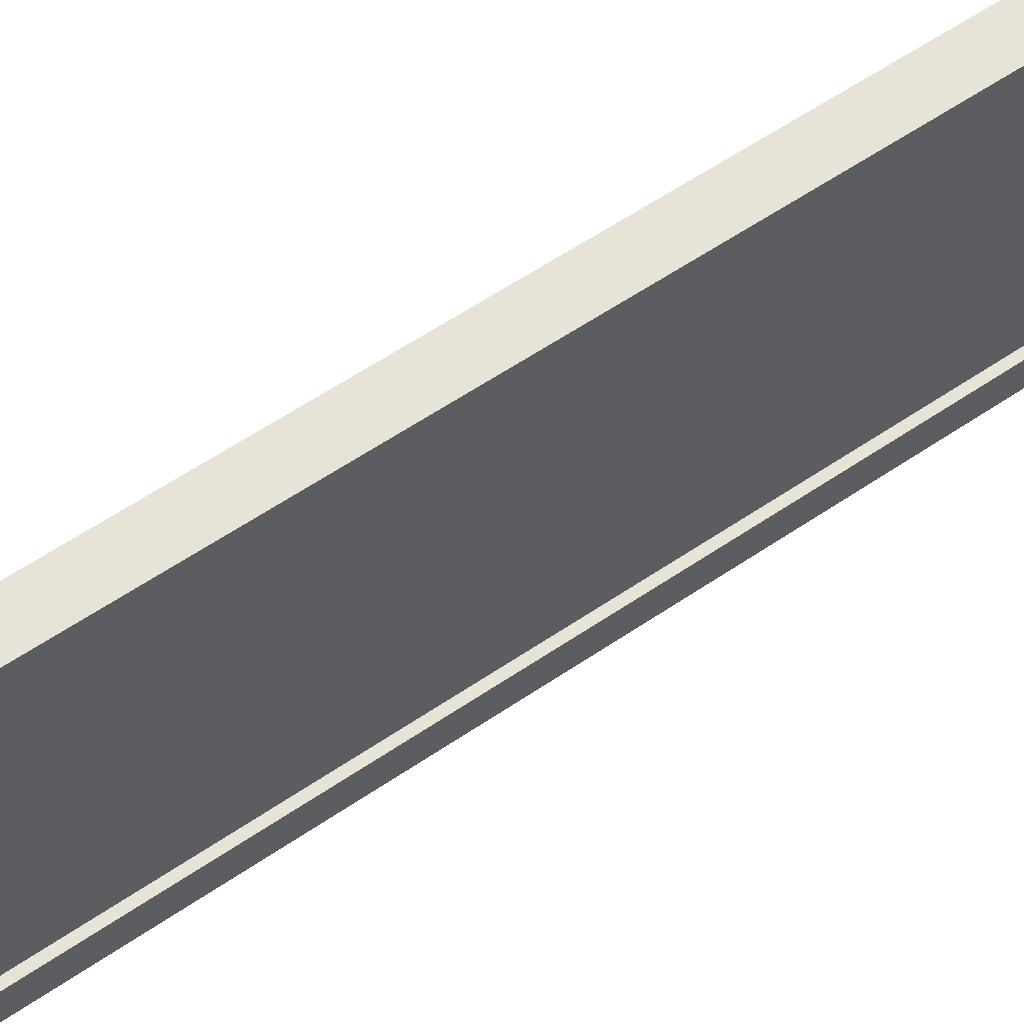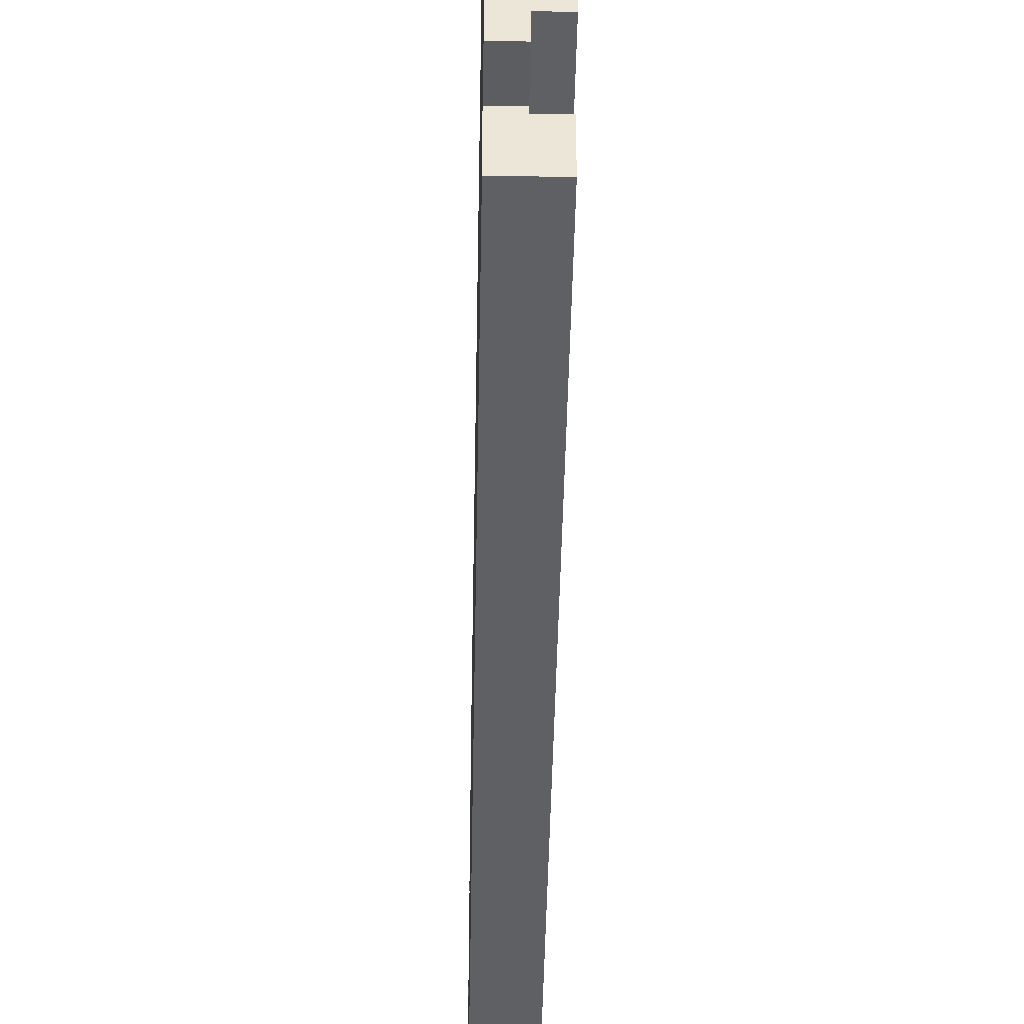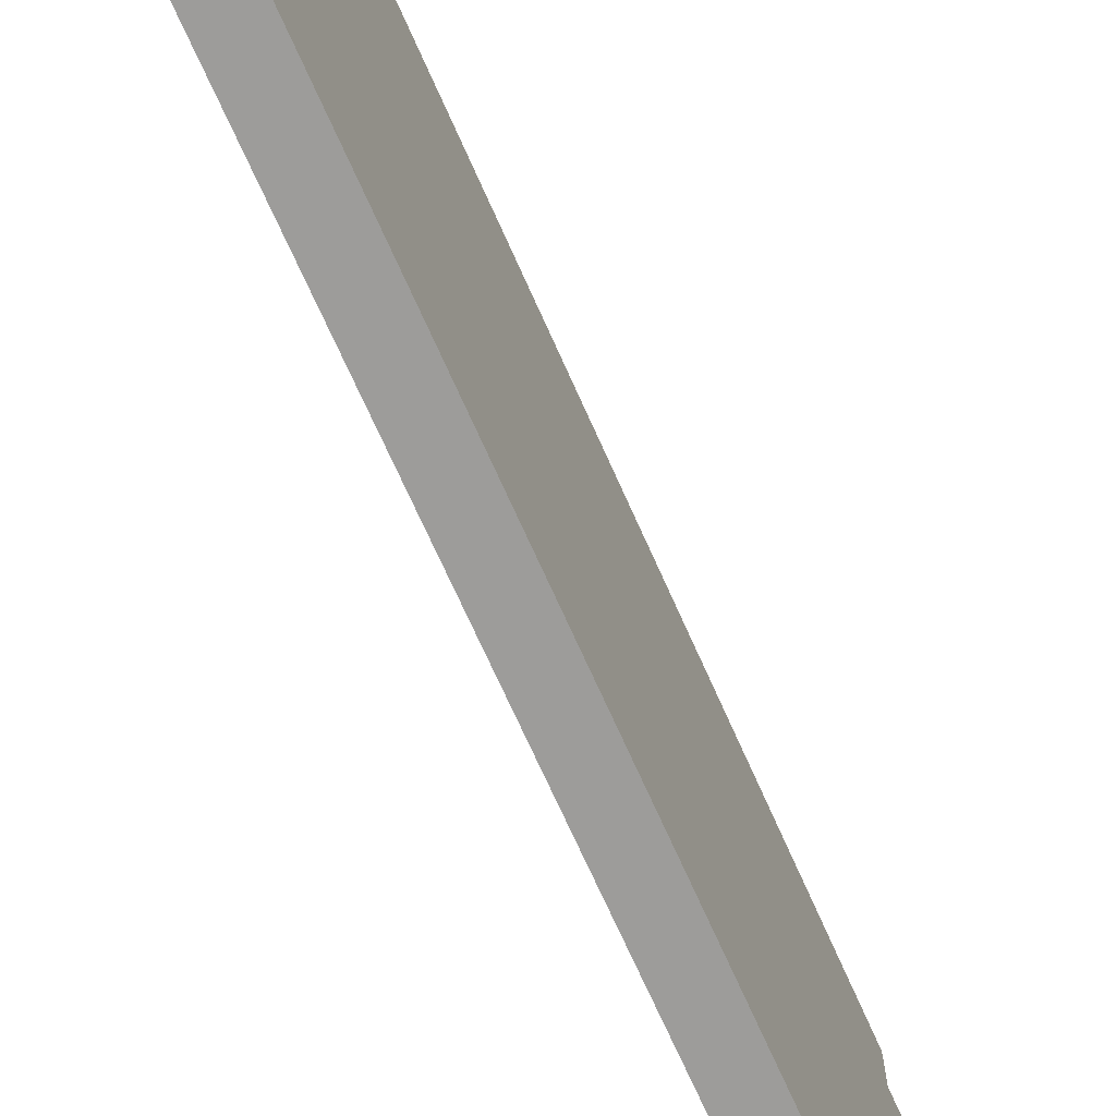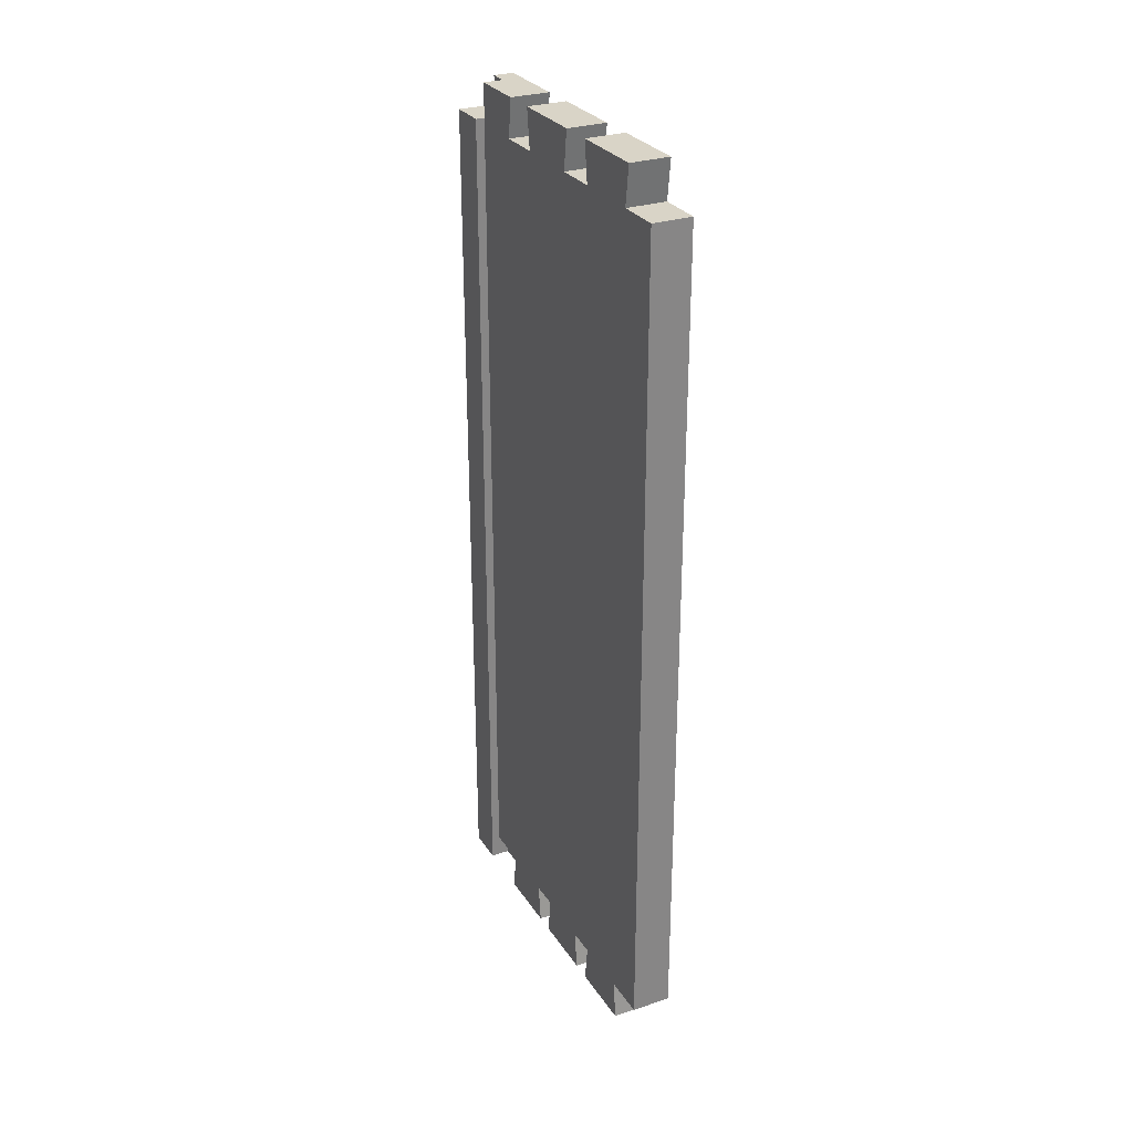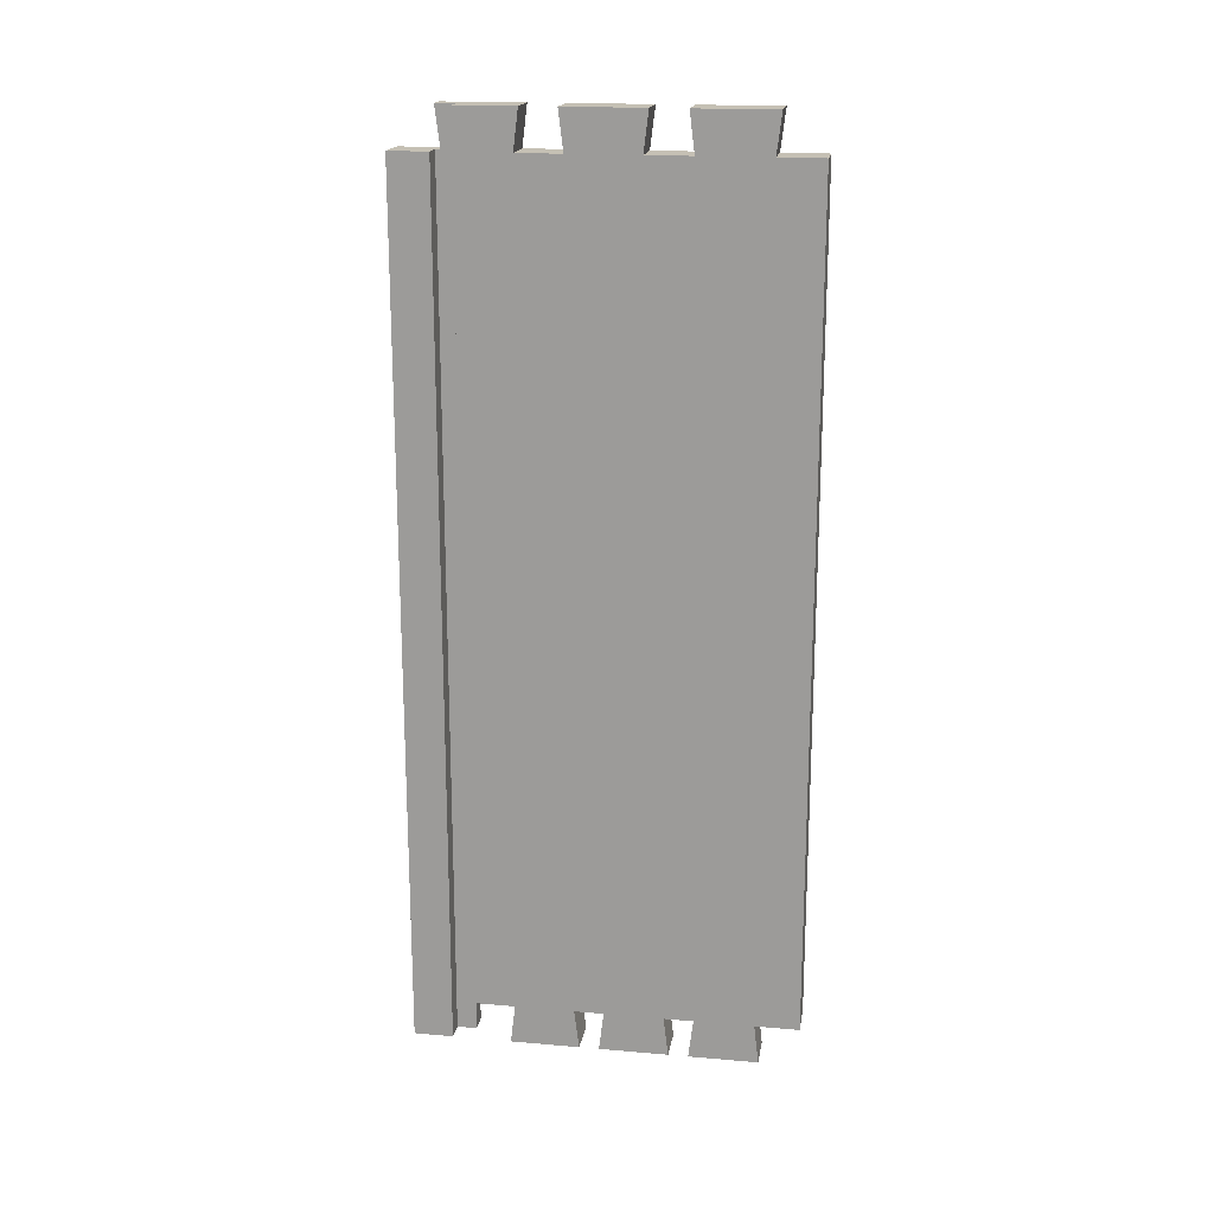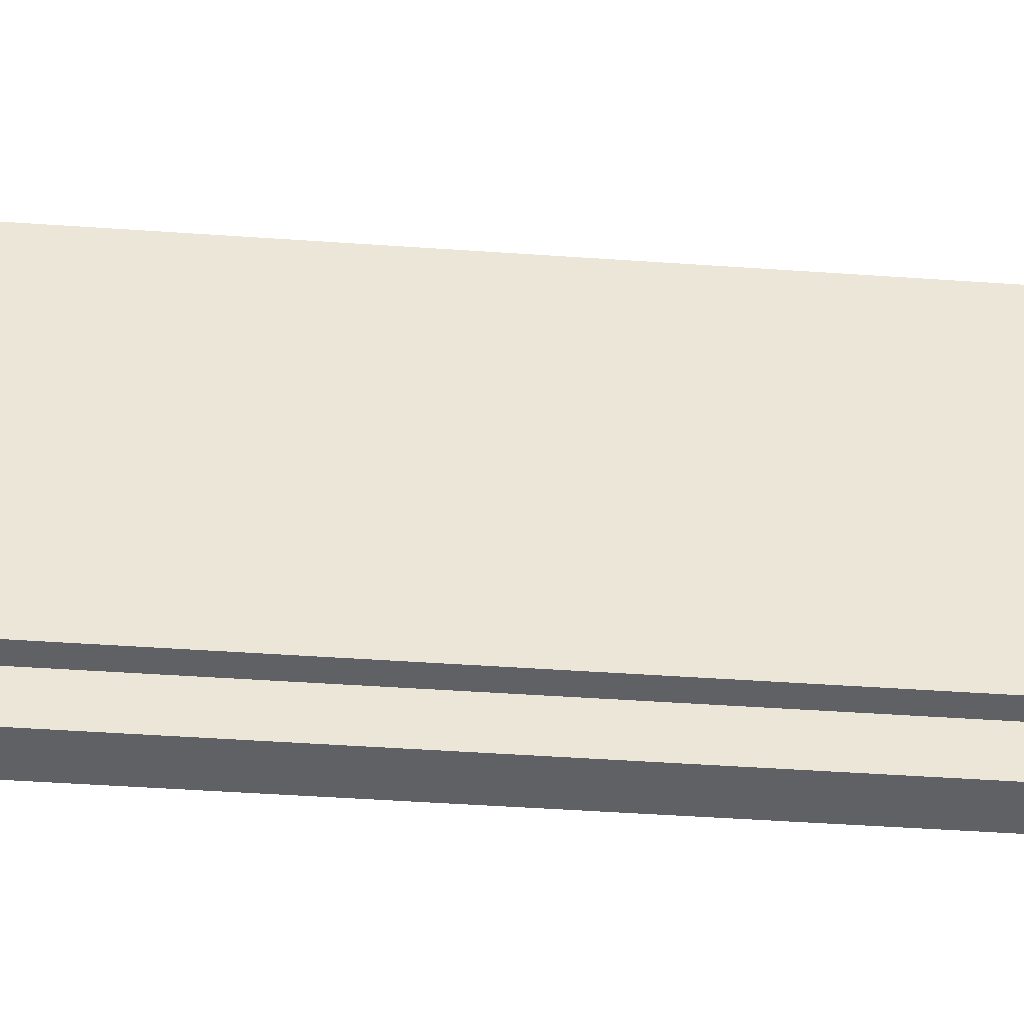
<metadata>
{"format":"obj","ext":"obj","renderer":"f3d","projection":"perspective","resolution":1024,"background":"white","views":[{"elev":61.5,"azim":55.6,"up":"+Y"},{"elev":-42.7,"azim":-1.0,"up":"+Y"},{"elev":-70.1,"azim":-156.1,"up":"+Y"},{"elev":28.6,"azim":153.4,"up":"+Z"},{"elev":18.2,"azim":99.4,"up":"+Z"},{"elev":-45.7,"azim":85.4,"up":"+Y"}]}
</metadata>
<code>
o Left_Drawer_Side/Drawer_Side1/mesh4/mesh4-geometry#mesh4-geometry
v -0.2379 -0.03884 -0.1961
v -0.2379 -0.03884 0.245
v -0.2479 -0.03884 -0.1961
v -0.2379 -0.01123 0.2249
v -0.2479 -0.03884 0.245
v -0.2379 -0.01633 -0.1961
v -0.2379 0.1266 -0.1961
v -0.2379 -0.008767 0.245
v -0.2479 -0.0464 0.2249
v -0.258 -0.008767 0.245
v -0.258 -0.03884 -0.1961
v -0.2379 0.01383 -0.1961
v -0.2379 0.01124 0.2249
v -0.2379 0.1042 -0.1961
v -0.2479 -0.04887 0.245
v -0.2479 -0.04887 0.2249
v -0.258 -0.04887 0.245
v -0.258 -0.01633 -0.1961
v -0.258 -0.03884 -0.2162
v -0.2379 0.0163 -0.2162
v -0.2379 0.02878 -0.1961
v -0.2379 0.04641 0.2249
v -0.258 0.01124 0.2249
v -0.258 0.1266 -0.1961
v -0.2379 0.07389 -0.1961
v -0.258 -0.01123 0.2249
v -0.258 -0.0464 0.2249
v -0.2479 -0.04887 -0.2162
v -0.258 -0.01879 -0.2162
v -0.2479 -0.03884 -0.2162
v -0.258 -0.06892 -0.2162
v -0.2379 -0.01879 -0.2162
v -0.258 0.01383 -0.1961
v -0.2379 0.05894 -0.1961
v -0.2379 0.06888 0.2249
v -0.2379 0.008777 0.245
v -0.258 0.1042 -0.1961
v -0.258 0.1266 0.2249
v -0.2379 0.1065 -0.2162
v -0.2379 -0.04887 -0.2162
v -0.258 -0.06892 0.2249
v -0.258 0.0163 -0.2162
v -0.258 0.02878 -0.1961
v -0.2379 0.06141 -0.2162
v -0.2379 0.1041 0.2249
v -0.258 0.06888 0.2249
v -0.2379 0.04888 0.245
v -0.258 0.008777 0.245
v -0.258 0.07389 -0.1961
v -0.2379 0.1266 0.2249
v -0.2379 0.07143 -0.2162
v -0.258 0.05894 -0.1961
v -0.2379 -0.04887 0.2249
v -0.258 0.1041 0.2249
v -0.258 0.02632 -0.2162
v -0.2379 0.02632 -0.2162
v -0.2379 0.06642 0.245
v -0.258 0.04641 0.2249
v -0.258 0.04888 0.245
v -0.258 0.07143 -0.2162
v -0.258 0.1065 -0.2162
v -0.2379 -0.06892 0.2249
v -0.2379 -0.06892 -0.2162
v -0.258 0.06141 -0.2162
v -0.2379 0.1065 0.245
v -0.258 0.06642 0.245
v -0.258 0.1065 0.245
f 1 2 3
f 1 4 2
f 5 3 2
f 1 3 6
f 7 4 1
f 8 2 4
f 3 5 9
f 2 10 5
f 11 6 3
f 6 12 1
f 4 7 13
f 14 7 1
f 8 10 2
f 8 4 10
f 15 9 5
f 16 3 9
f 10 17 5
f 18 6 11
f 11 3 19
f 12 6 20
f 12 21 1
f 13 7 22
f 13 23 4
f 7 14 24
f 25 14 1
f 26 10 4
f 9 15 27
f 15 5 17
f 28 3 16
f 9 27 16
f 17 10 27
f 18 29 6
f 18 11 24
f 30 19 3
f 19 31 11
f 32 20 6
f 12 20 33
f 12 33 21
f 21 34 1
f 22 7 35
f 13 22 36
f 13 36 23
f 26 4 23
f 37 24 14
f 24 38 7
f 14 25 39
f 34 25 1
f 26 27 10
f 17 27 15
f 30 3 28
f 28 16 40
f 41 16 27
f 18 33 29
f 32 6 29
f 38 24 11
f 33 18 24
f 30 28 19
f 19 28 31
f 11 31 38
f 32 29 20
f 42 33 20
f 43 21 33
f 34 21 44
f 35 7 45
f 35 46 22
f 47 36 22
f 48 23 36
f 23 31 26
f 37 49 24
f 14 39 37
f 50 7 38
f 51 39 25
f 34 52 25
f 26 31 27
f 53 40 16
f 28 40 31
f 16 41 53
f 41 27 31
f 42 29 33
f 43 33 24
f 38 31 54
f 42 20 29
f 43 55 21
f 56 44 21
f 34 44 52
f 50 45 7
f 35 45 57
f 35 57 46
f 58 22 46
f 47 59 36
f 47 22 59
f 48 59 23
f 48 36 59
f 58 31 23
f 49 37 60
f 49 52 24
f 61 37 39
f 50 38 45
f 51 60 39
f 51 25 60
f 49 25 52
f 53 62 40
f 63 31 40
f 62 53 41
f 41 31 62
f 52 43 24
f 54 31 46
f 54 45 38
f 43 52 55
f 56 21 55
f 56 55 44
f 64 52 44
f 65 57 45
f 66 46 57
f 58 59 22
f 46 31 58
f 58 23 59
f 61 60 37
f 49 60 25
f 61 39 60
f 63 40 62
f 63 62 31
f 54 46 67
f 54 67 45
f 64 55 52
f 64 44 55
f 65 67 57
f 65 45 67
f 66 67 46
f 66 57 67
f 3 2 1
f 2 4 1
f 2 3 5
f 6 3 1
f 1 4 7
f 4 2 8
f 9 5 3
f 5 10 2
f 3 6 11
f 1 12 6
f 13 7 4
f 1 7 14
f 2 10 8
f 10 4 8
f 5 9 15
f 9 3 16
f 5 17 10
f 11 6 18
f 19 3 11
f 20 6 12
f 1 21 12
f 22 7 13
f 4 23 13
f 24 14 7
f 1 14 25
f 4 10 26
f 27 15 9
f 17 5 15
f 16 3 28
f 16 27 9
f 27 10 17
f 6 29 18
f 24 11 18
f 3 19 30
f 11 31 19
f 6 20 32
f 33 20 12
f 21 33 12
f 1 34 21
f 35 7 22
f 36 22 13
f 23 36 13
f 23 4 26
f 14 24 37
f 7 38 24
f 39 25 14
f 1 25 34
f 10 27 26
f 15 27 17
f 28 3 30
f 40 16 28
f 27 16 41
f 29 33 18
f 29 6 32
f 11 24 38
f 24 18 33
f 19 28 30
f 31 28 19
f 38 31 11
f 20 29 32
f 20 33 42
f 33 21 43
f 44 21 34
f 45 7 35
f 22 46 35
f 22 36 47
f 36 23 48
f 26 31 23
f 24 49 37
f 37 39 14
f 38 7 50
f 25 39 51
f 25 52 34
f 27 31 26
f 16 40 53
f 31 40 28
f 53 41 16
f 31 27 41
f 33 29 42
f 24 33 43
f 54 31 38
f 29 20 42
f 21 55 43
f 21 44 56
f 52 44 34
f 7 45 50
f 57 45 35
f 46 57 35
f 46 22 58
f 36 59 47
f 59 22 47
f 23 59 48
f 59 36 48
f 23 31 58
f 60 37 49
f 24 52 49
f 39 37 61
f 45 38 50
f 39 60 51
f 60 25 51
f 52 25 49
f 40 62 53
f 40 31 63
f 41 53 62
f 62 31 41
f 24 43 52
f 46 31 54
f 38 45 54
f 55 52 43
f 55 21 56
f 44 55 56
f 44 52 64
f 45 57 65
f 57 46 66
f 22 59 58
f 58 31 46
f 59 23 58
f 37 60 61
f 25 60 49
f 60 39 61
f 62 40 63
f 31 62 63
f 67 46 54
f 45 67 54
f 52 55 64
f 55 44 64
f 57 67 65
f 67 45 65
f 46 67 66
f 67 57 66

</code>
